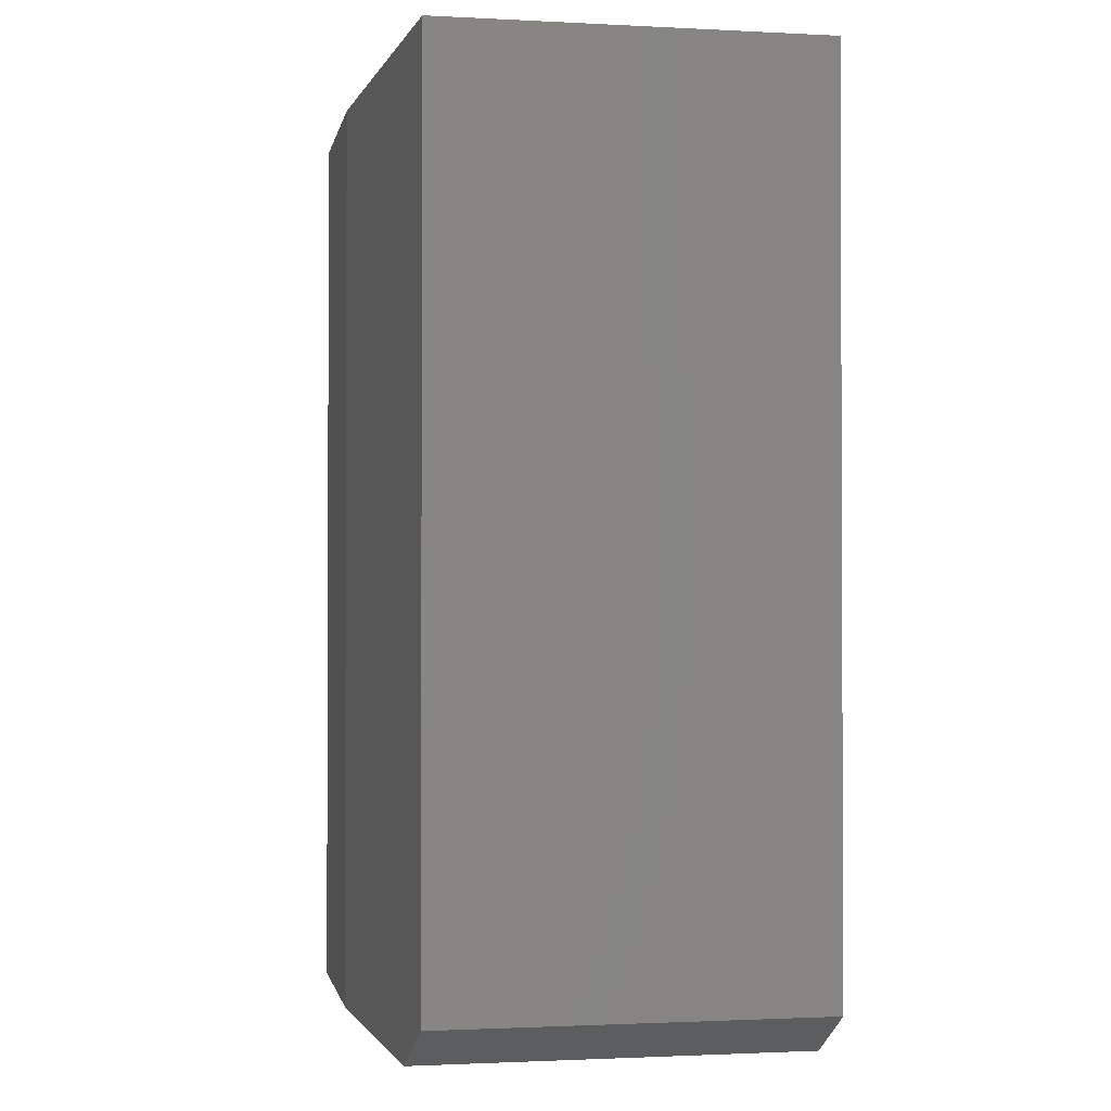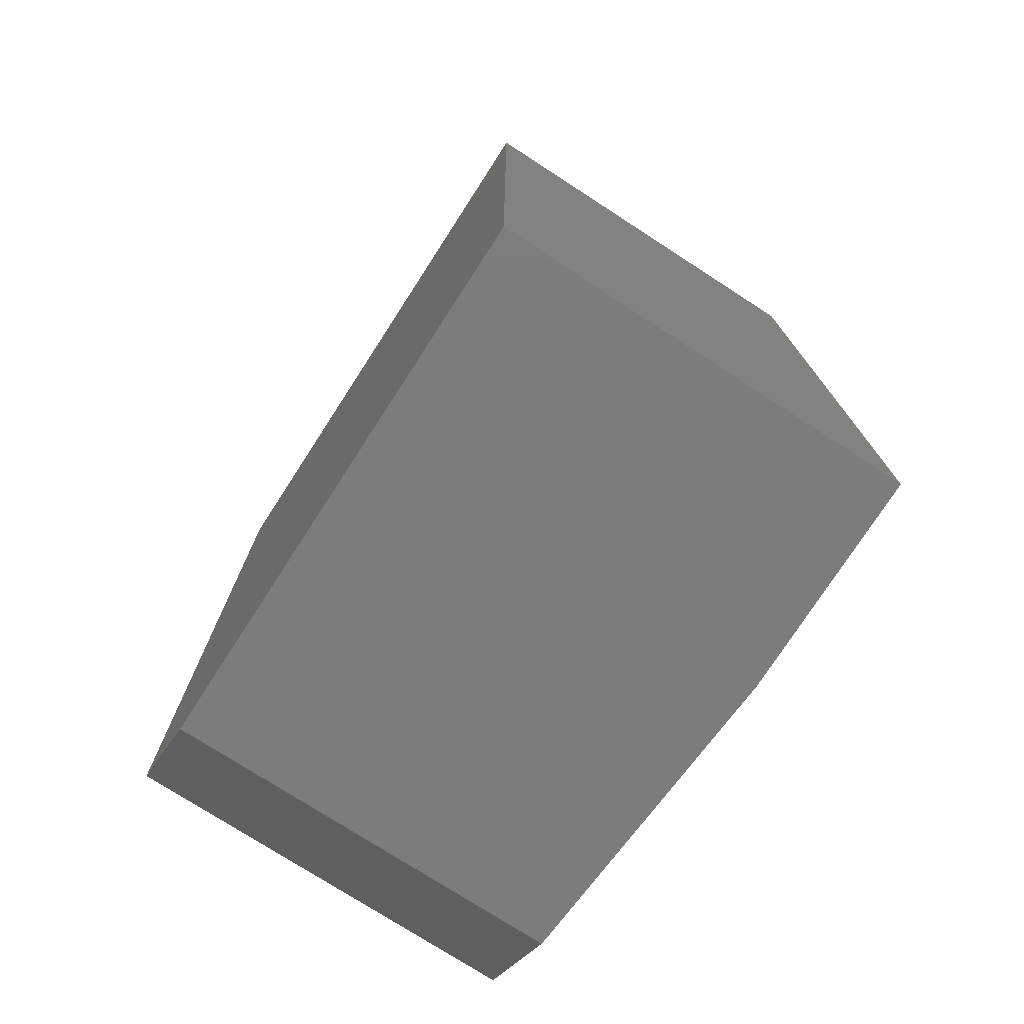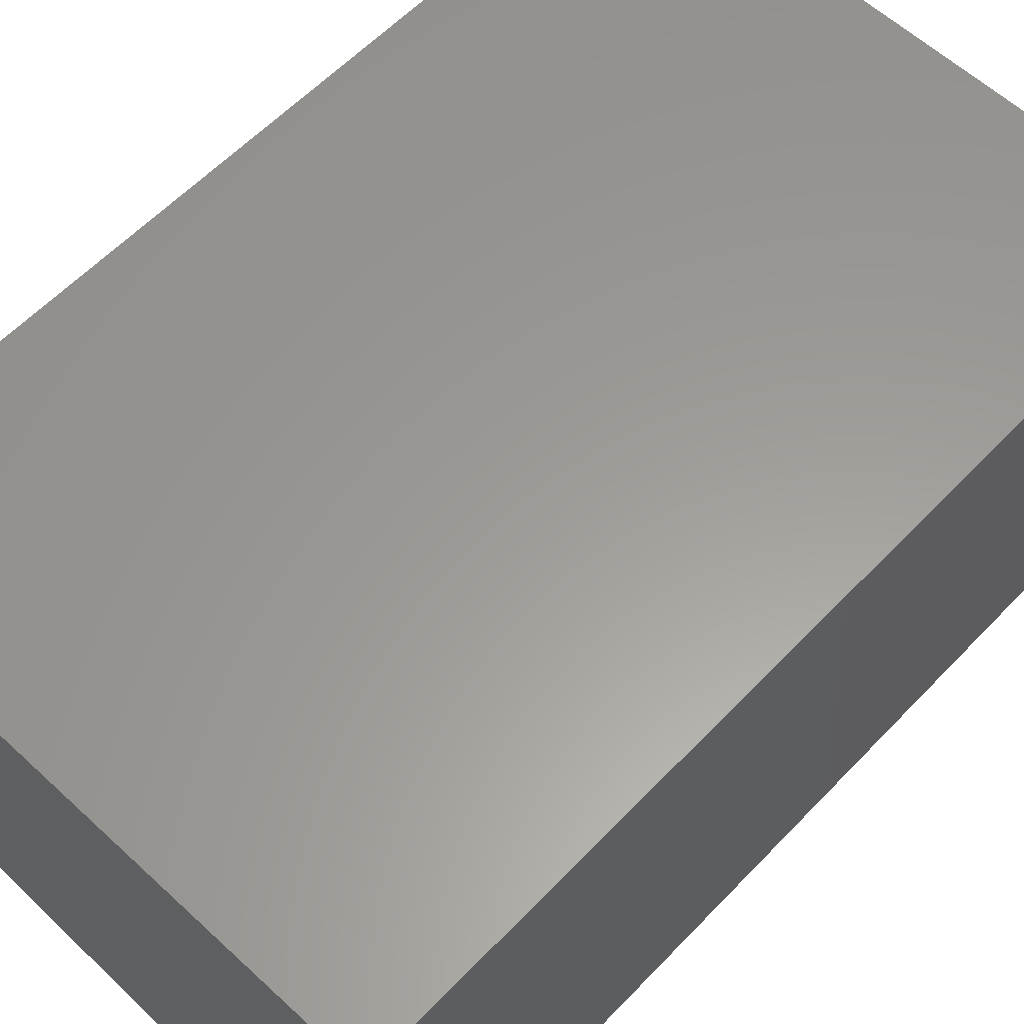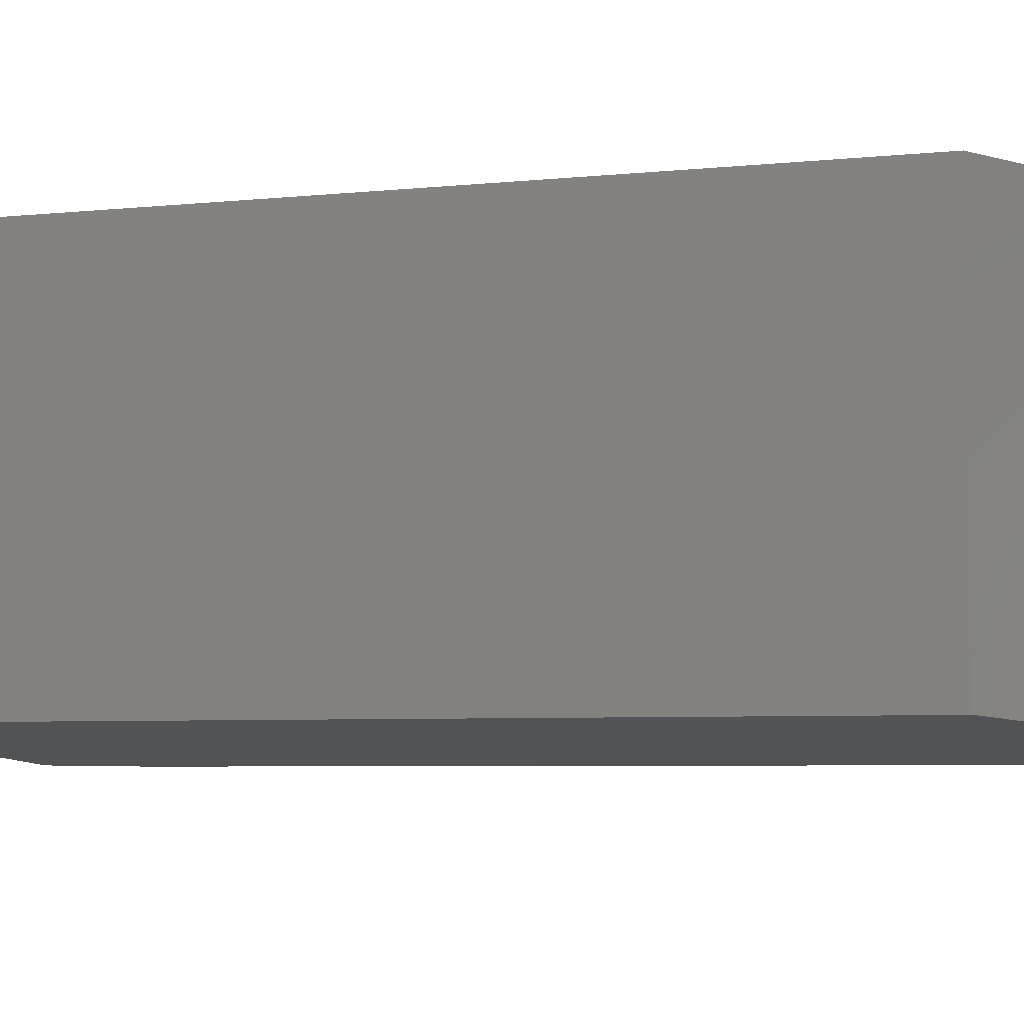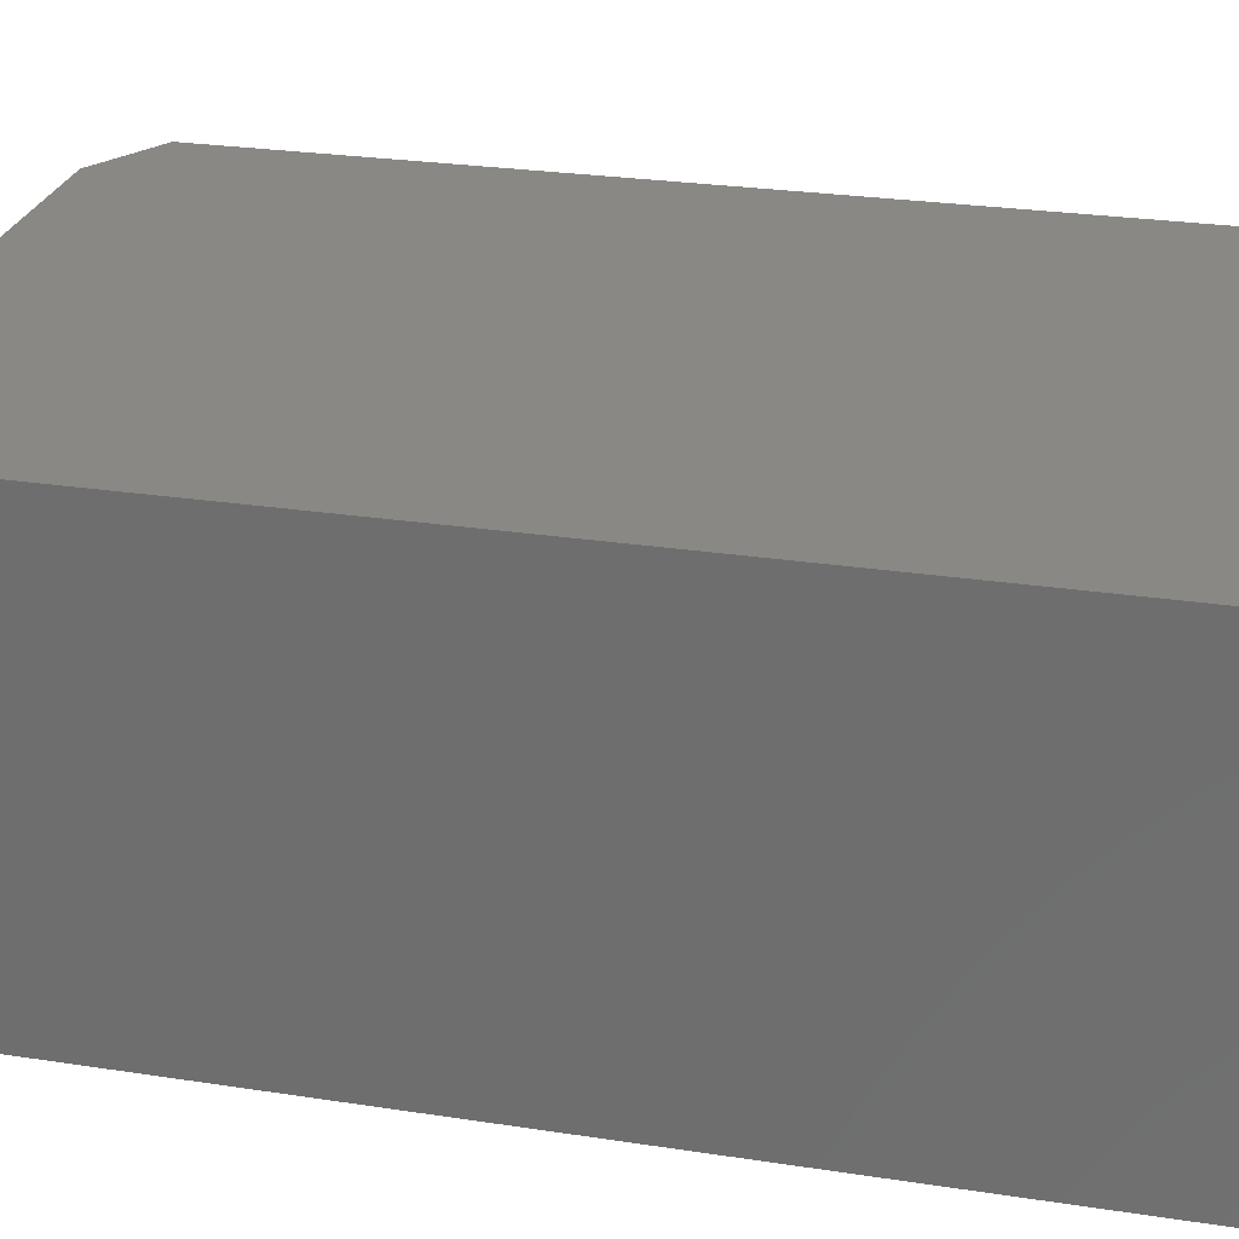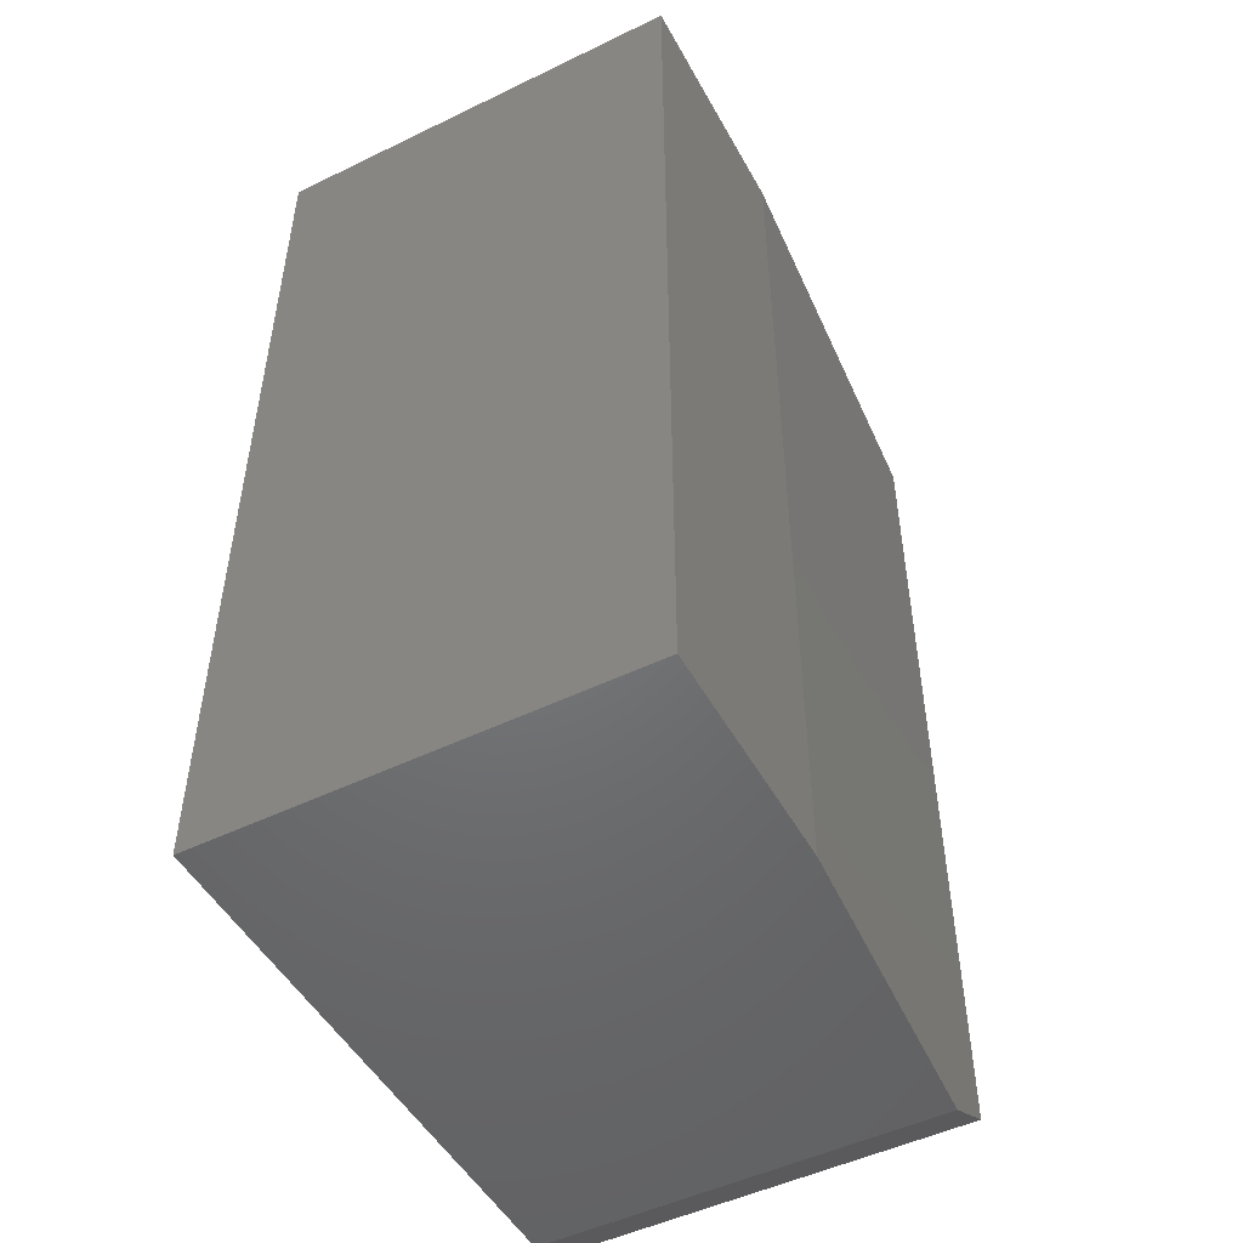
<metadata>
{"format":"stl","ext":"stl","renderer":"f3d","projection":"perspective","resolution":1024,"background":"white","views":[{"elev":-1.4,"azim":-100.6,"up":"+Y"},{"elev":-75.6,"azim":57.1,"up":"+Y"},{"elev":60.0,"azim":43.4,"up":"+Z"},{"elev":-5.5,"azim":-72.1,"up":"+Z"},{"elev":26.6,"azim":103.5,"up":"+Z"},{"elev":-49.7,"azim":118.1,"up":"+Y"}]}
</metadata>
<code>
# stl→obj: 12 verts, 20 faces
v -0.3255 0.7396 0.03125
v 0.08076 0.7396 0
v -0.3255 -0.1849 0.03125
v 0.08076 -0.2317 0
v -0.2474 -0.2317 0.02524
v -0.3255 0.7396 0.4297
v -0.3255 -0.1849 0.4297
v 0.3116 -0.2317 0
v 0.3116 -0.2317 0.4297
v -0.2474 -0.2317 0.4297
v 0.3116 0.7396 0.4297
v 0.3116 0.7396 0
f 1 2 3
f 3 2 4
f 3 4 5
f 6 1 7
f 7 1 3
f 8 9 4
f 4 9 10
f 4 10 5
f 11 6 9
f 9 6 7
f 9 7 10
f 7 3 10
f 10 3 5
f 4 2 8
f 8 2 12
f 11 12 6
f 6 12 2
f 6 2 1
f 9 8 11
f 11 8 12

</code>
